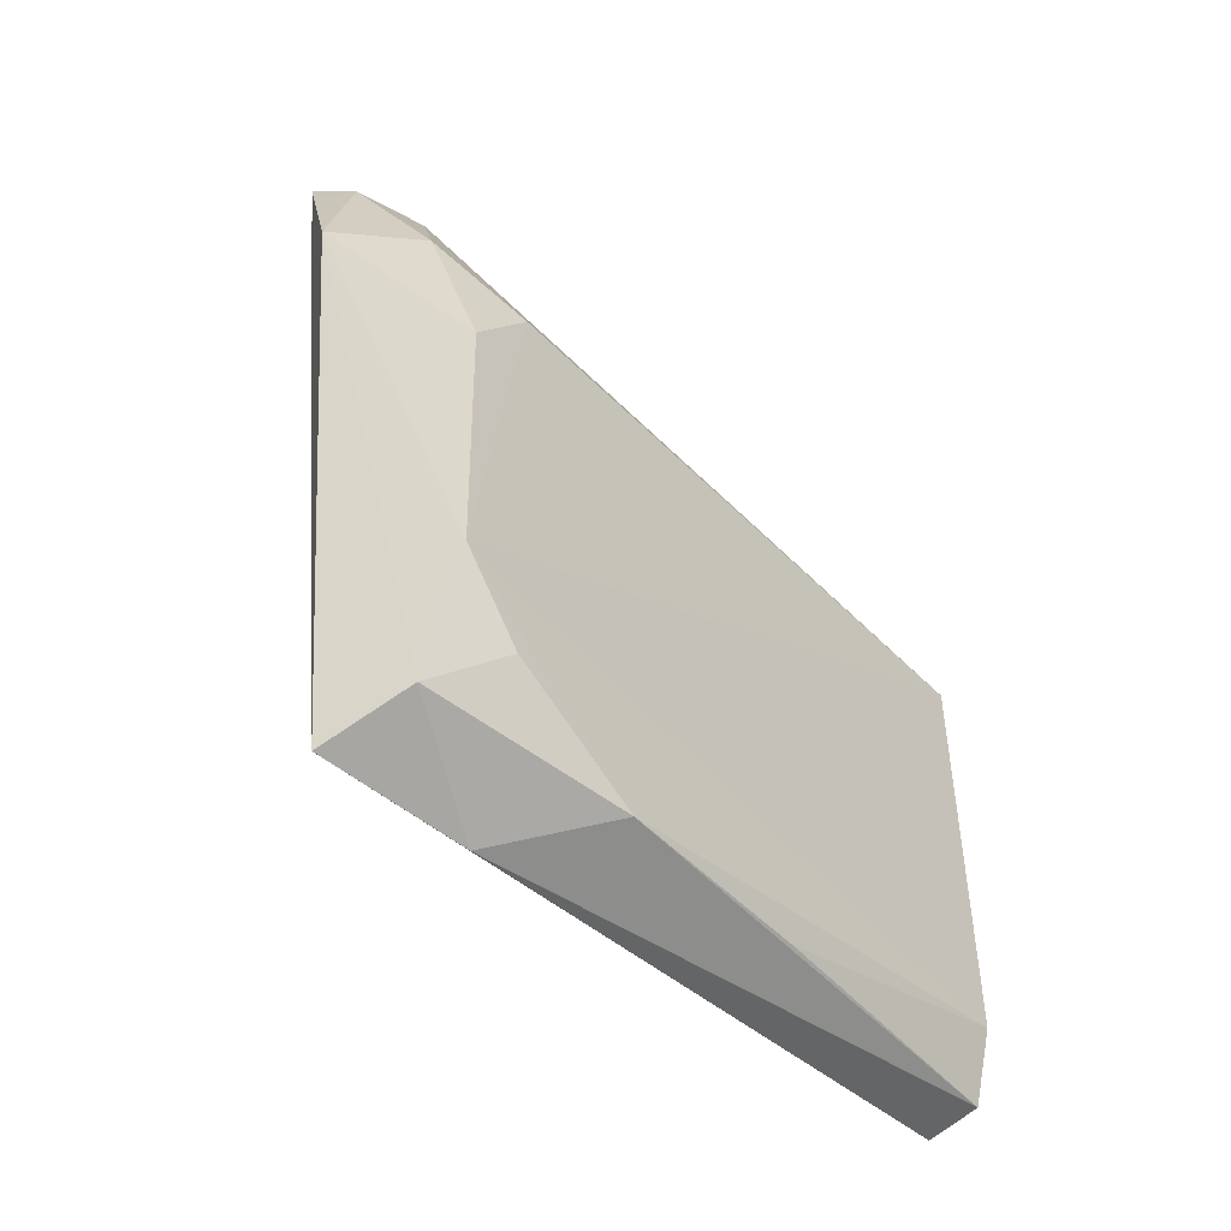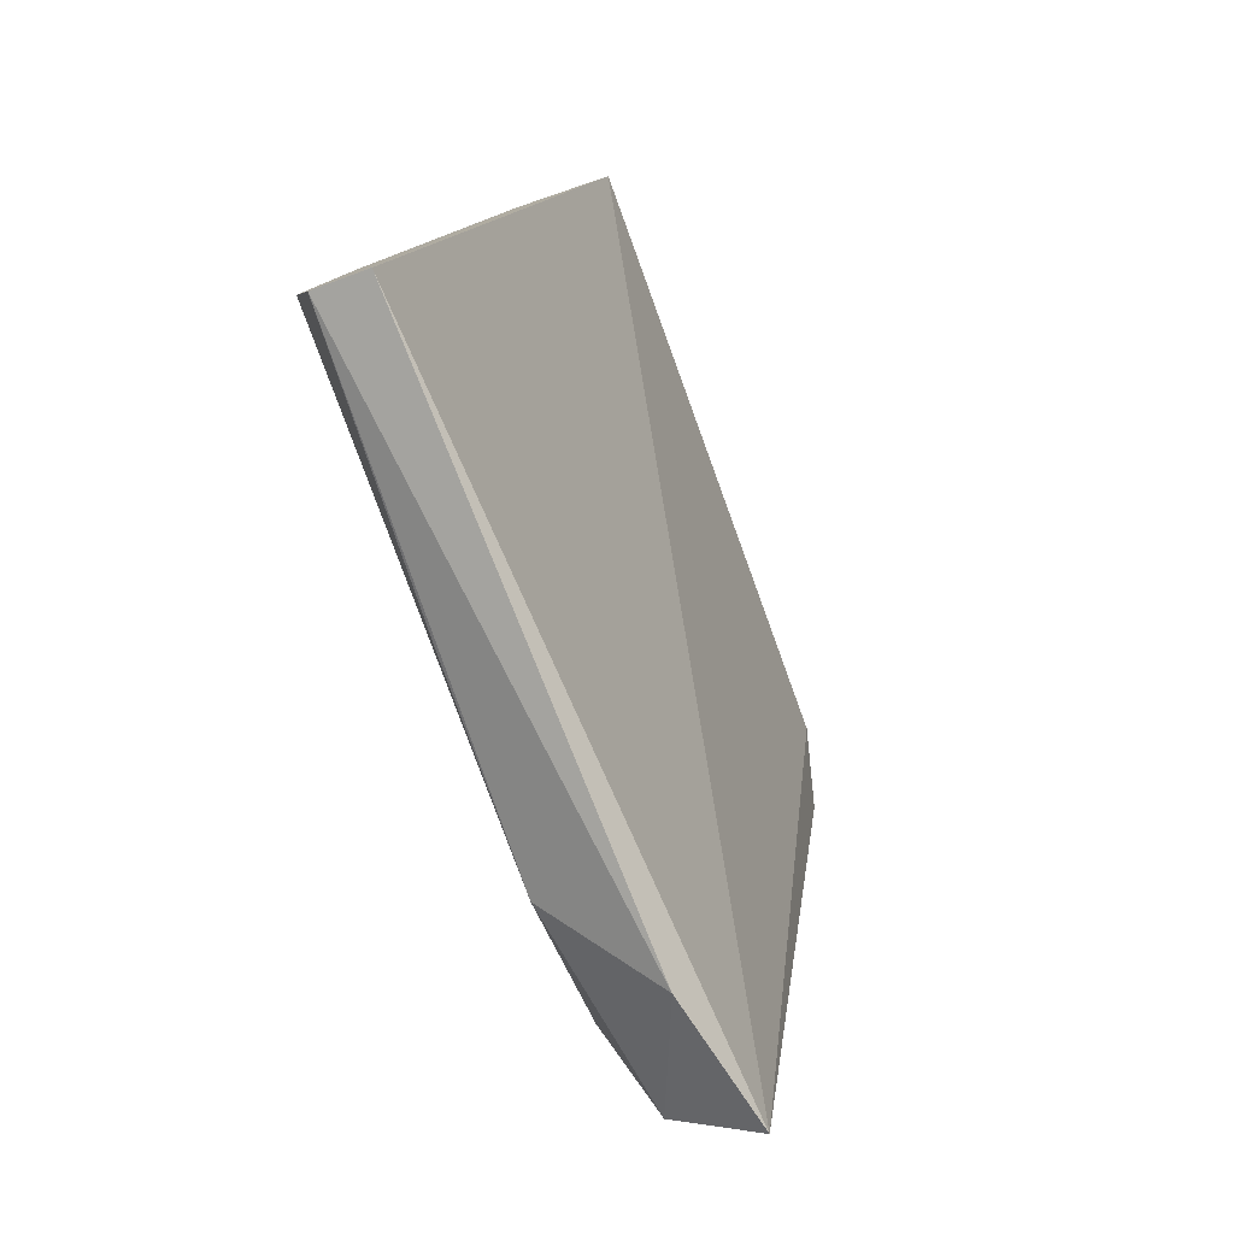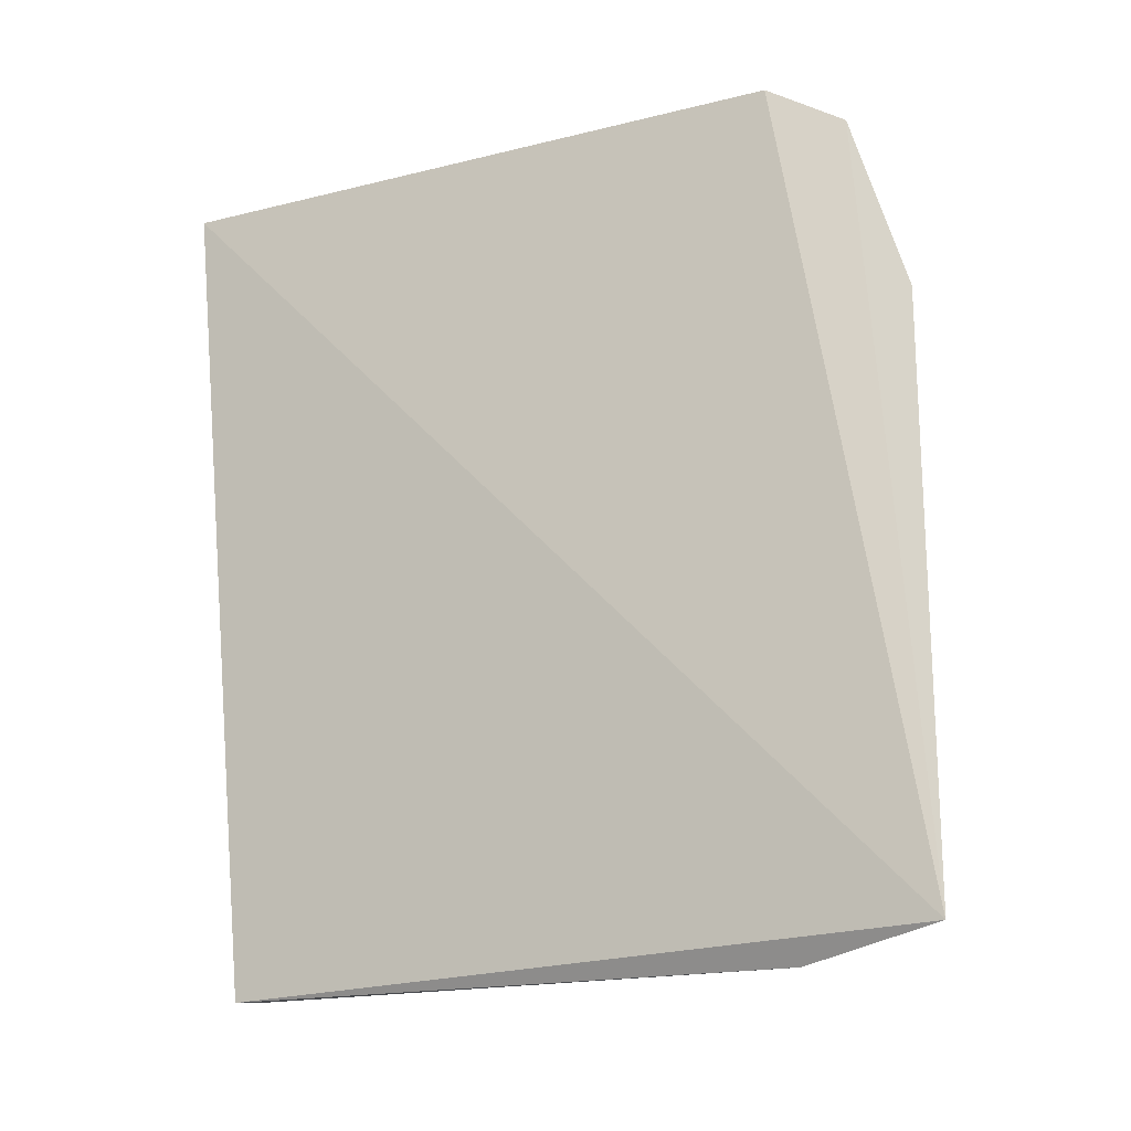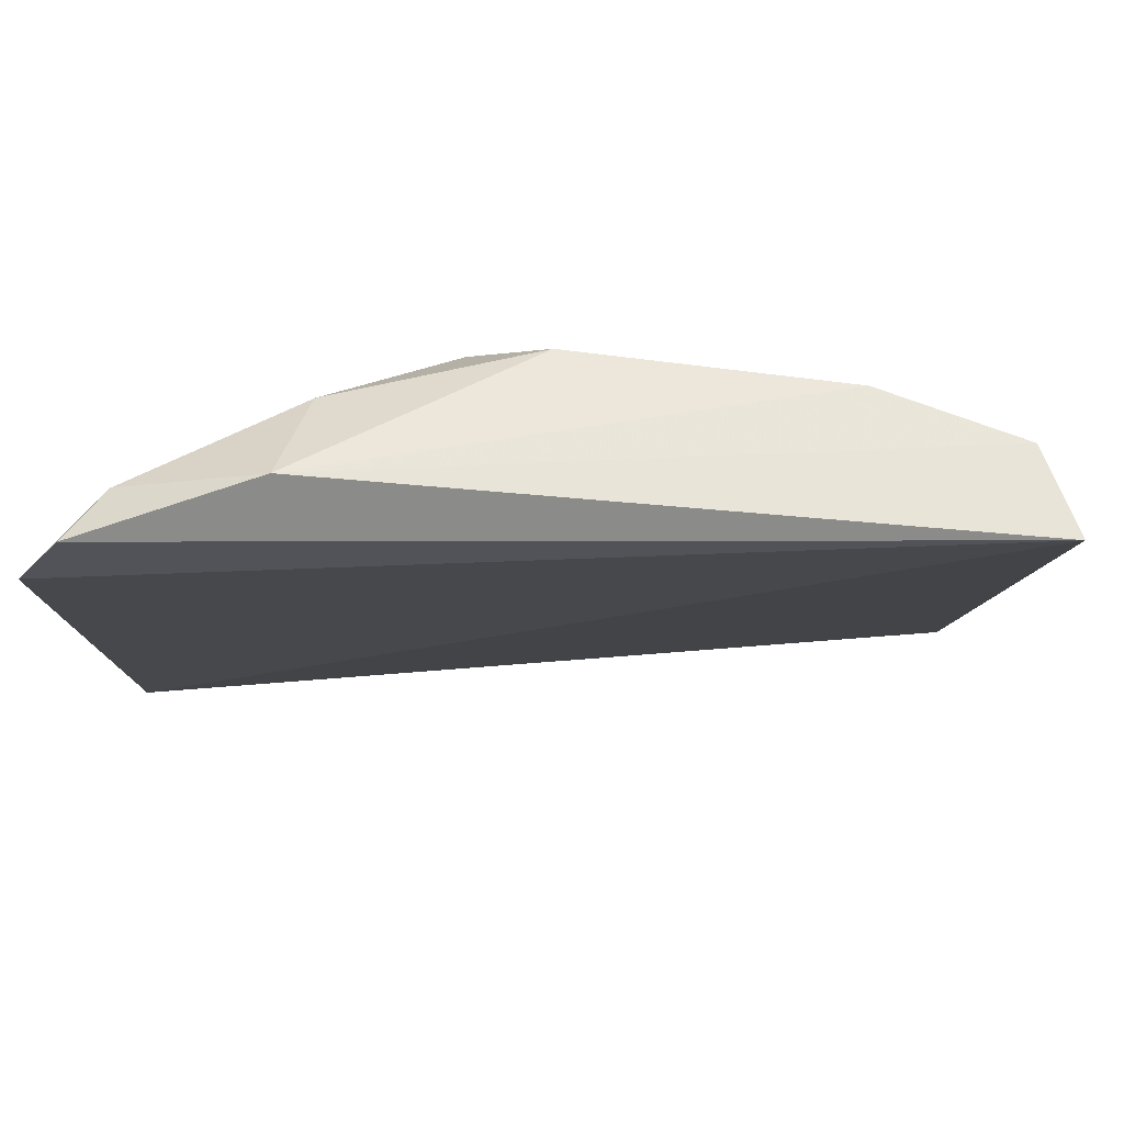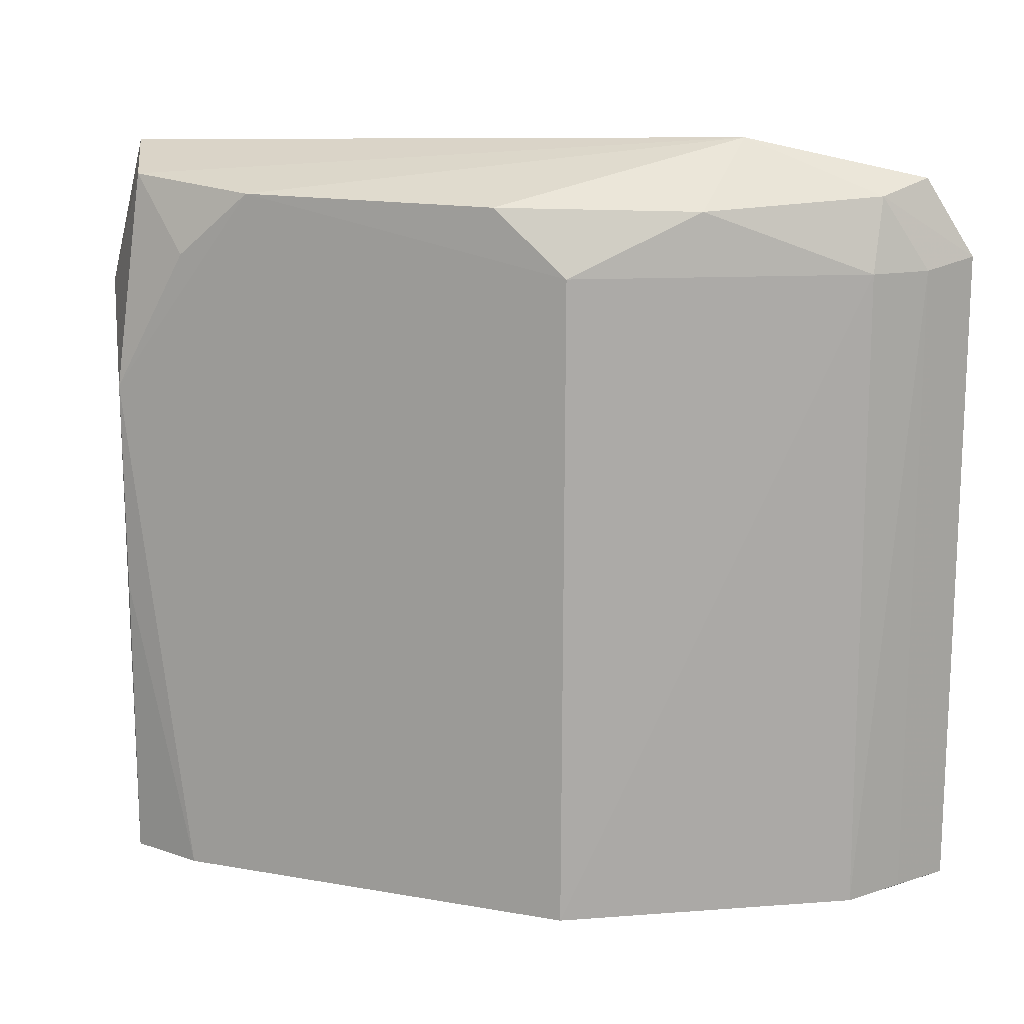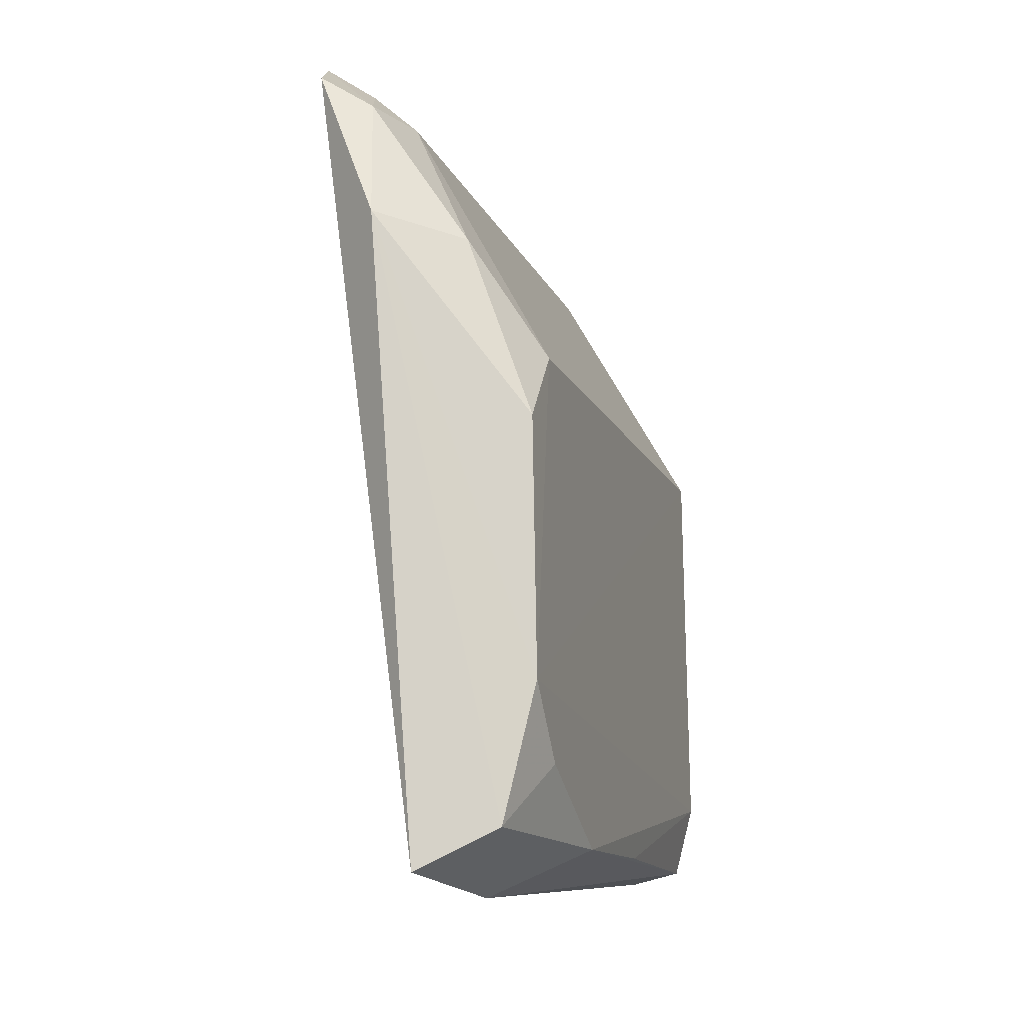
<metadata>
{"format":"obj","ext":"obj","renderer":"f3d","projection":"perspective","resolution":1024,"background":"white","views":[{"elev":-44.0,"azim":38.4,"up":"+Y"},{"elev":-79.4,"azim":-160.2,"up":"+Y"},{"elev":-26.0,"azim":-68.7,"up":"+Y"},{"elev":78.5,"azim":-82.0,"up":"+Z"},{"elev":15.7,"azim":111.0,"up":"+Z"},{"elev":-12.2,"azim":15.0,"up":"+Y"}]}
</metadata>
<code>
v 0.1017 -0.06072 0.0545
v 0.1282 -0.03993 -0.09839
v 0.1239 0.04394 0.03425
v 0.07476 0.1127 0.03524
v 0.0753 0.1132 -0.09824
v 0.09342 0.07001 0.0592
v 0.1248 -0.0392 0.03443
v 0.1132 -0.05837 -0.09849
v 0.1271 0.04466 -0.09839
v 0.1245 -0.02398 0.04748
v 0.0897 0.09729 0.04843
v 0.0791 0.1037 0.05106
v 0.1257 -0.05453 0.005978
v 0.09528 0.08635 -0.0988
v 0.1181 -0.05221 0.04951
v 0.1236 0.02874 0.04721
v 0.09471 0.09708 0.03382
v 0.1083 -0.06482 0.02511
v 0.1241 -0.05565 -0.09844
v 0.09658 0.09816 -0.09825
v 0.1099 0.06674 0.04652
v 0.08504 0.1059 0.03357
v 0.1256 -0.05448 -0.03777
v 0.08561 0.1061 -0.09808
f 5 1 4
f 8 1 5
f 10 9 3
f 10 2 9
f 12 4 1
f 12 1 6
f 12 11 4
f 12 6 11
f 13 10 7
f 13 2 10
f 14 8 5
f 14 9 2
f 15 10 6
f 15 6 1
f 15 7 10
f 15 13 7
f 16 10 3
f 16 6 10
f 17 3 9
f 18 1 8
f 18 15 1
f 18 13 15
f 19 14 2
f 19 8 14
f 19 18 8
f 19 13 18
f 20 14 5
f 20 9 14
f 20 17 9
f 21 11 6
f 21 6 16
f 21 16 3
f 21 17 11
f 21 3 17
f 22 4 11
f 22 11 17
f 22 17 20
f 22 5 4
f 23 19 2
f 23 2 13
f 23 13 19
f 24 22 20
f 24 20 5
f 24 5 22

</code>
